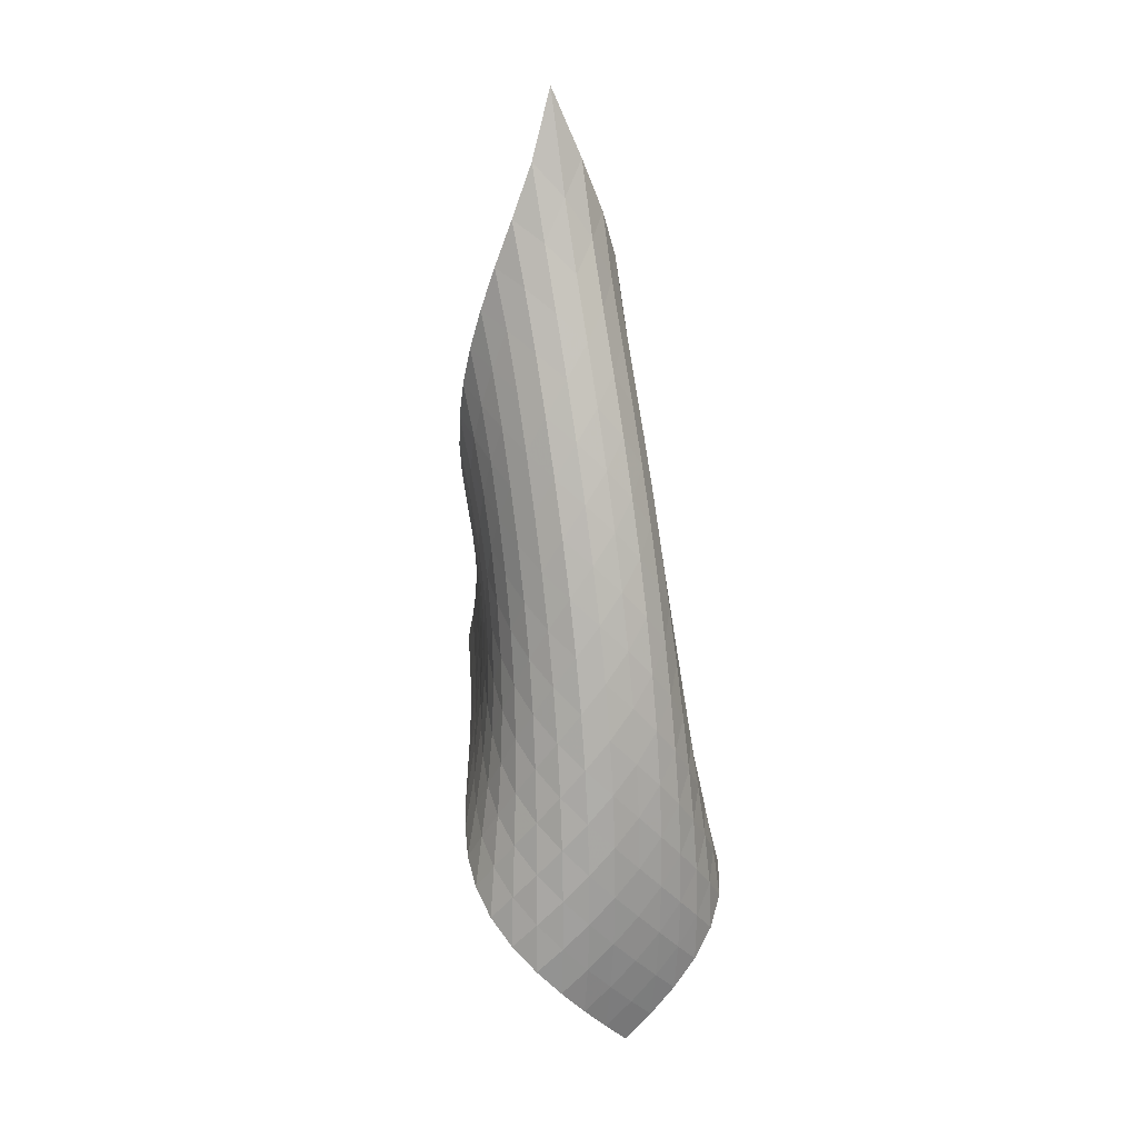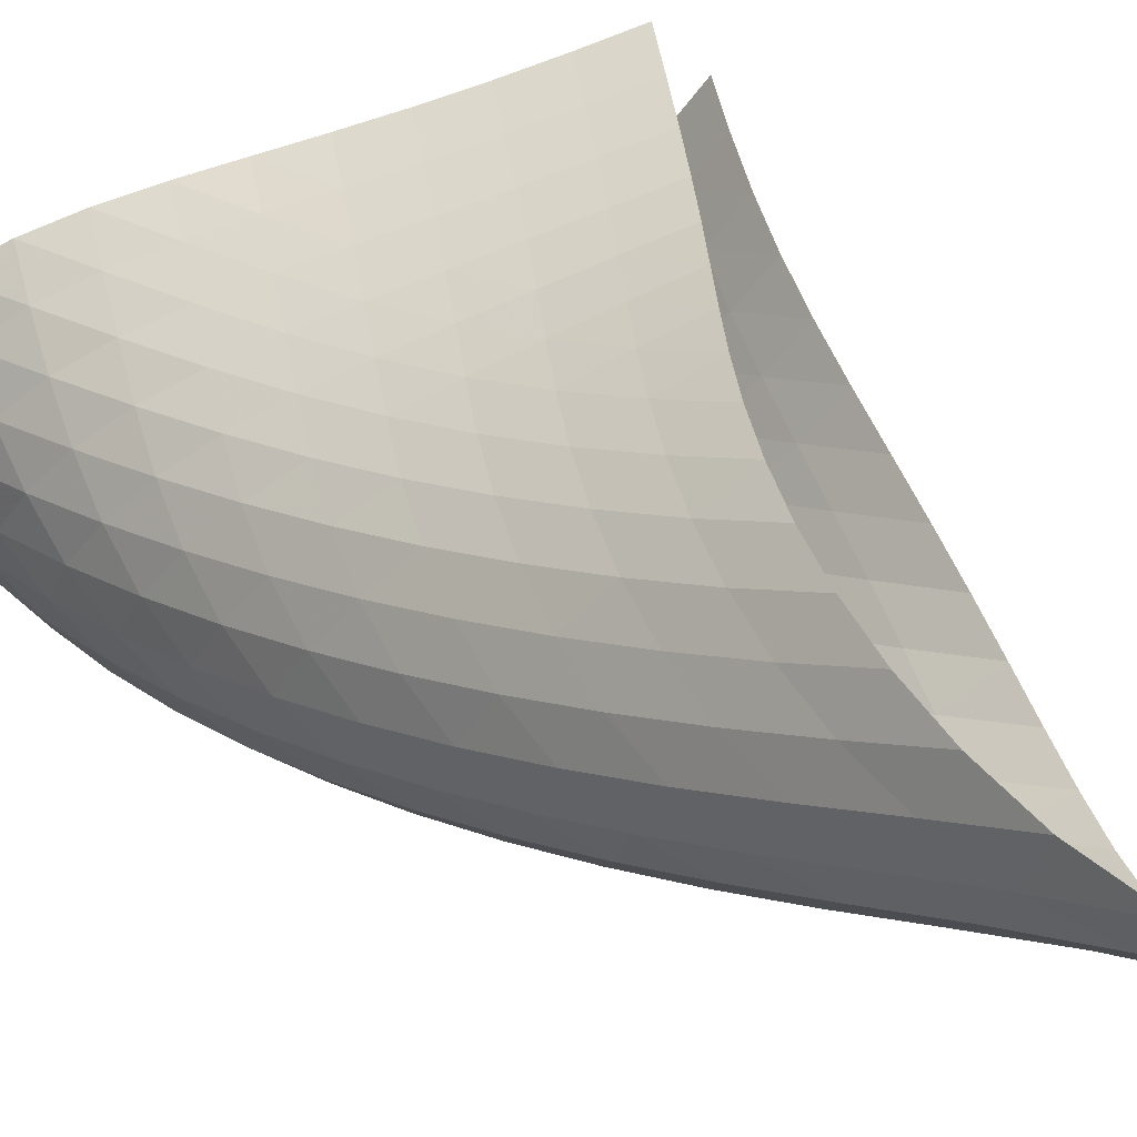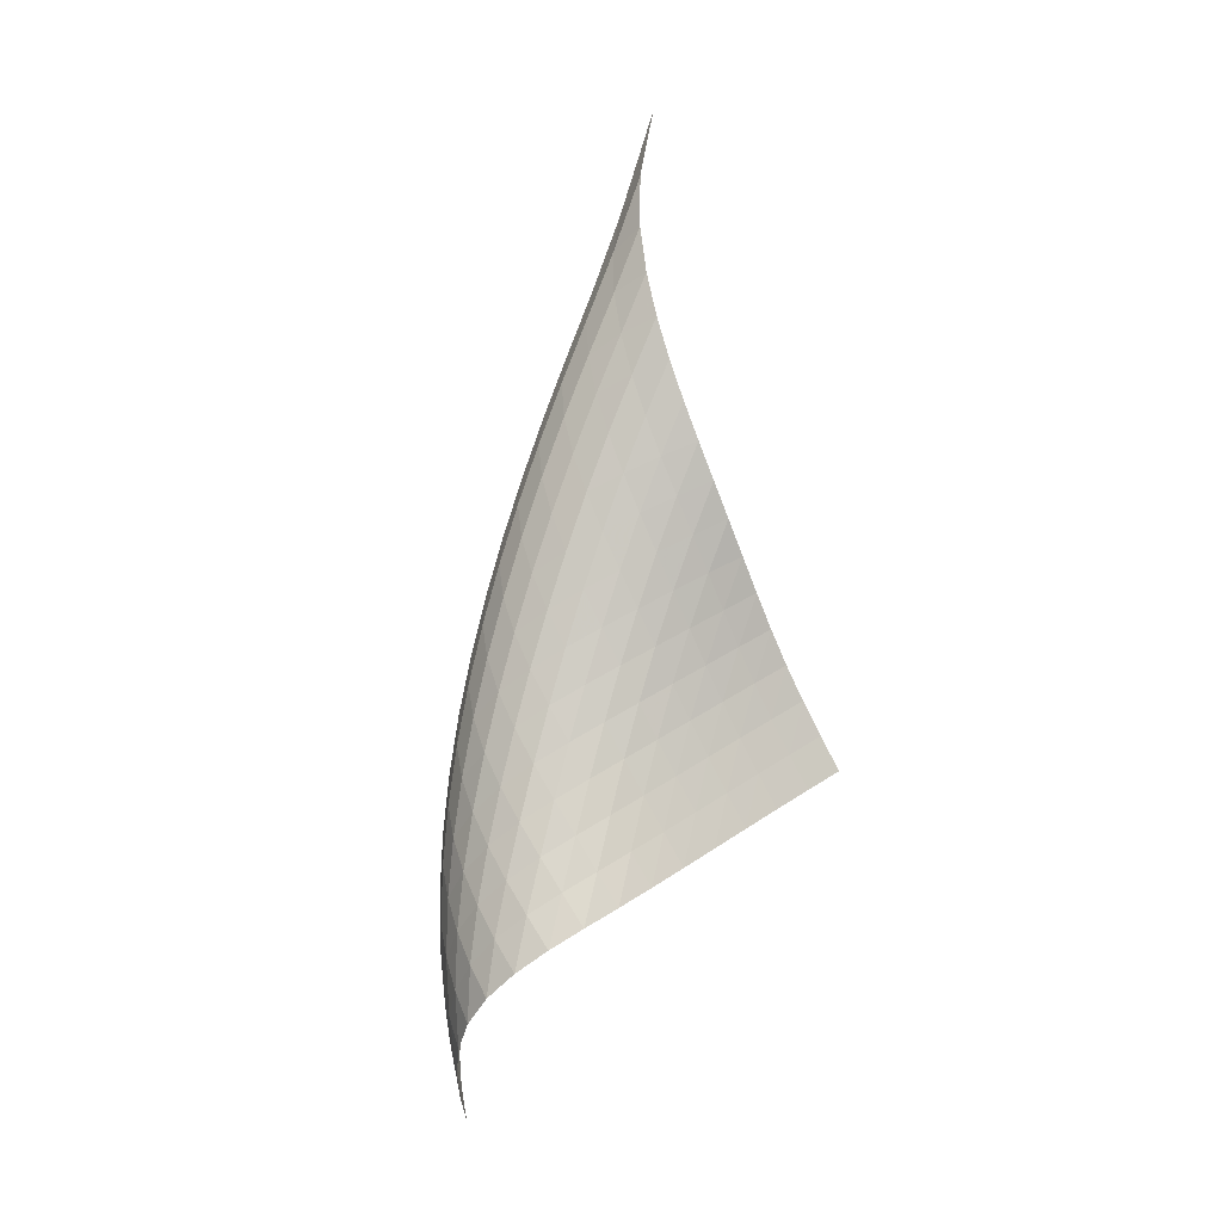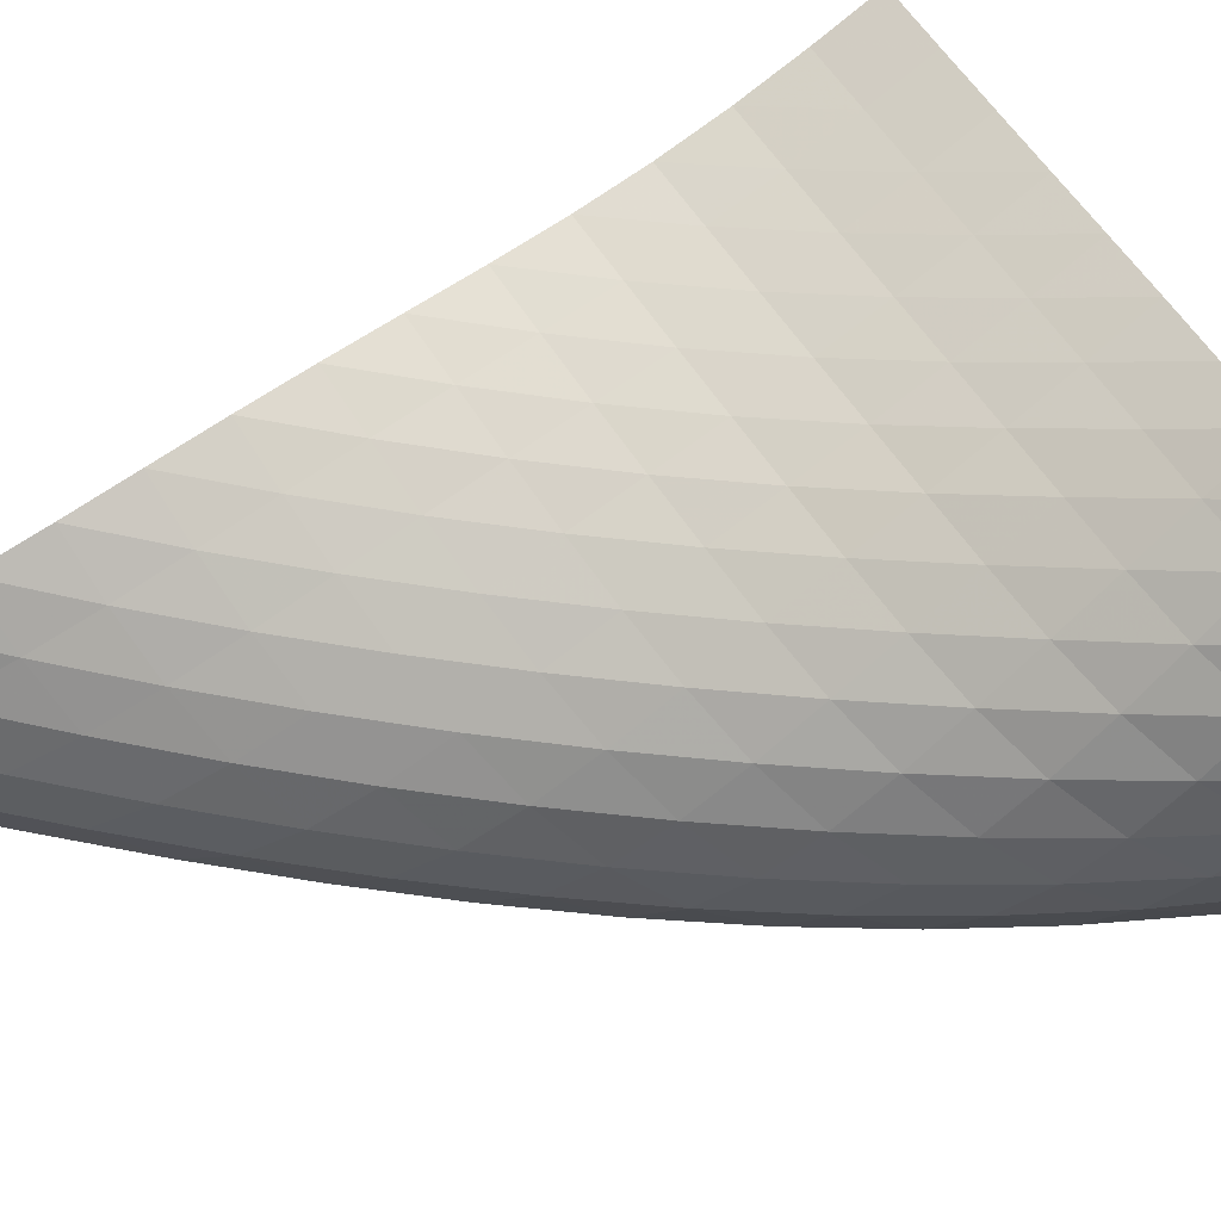
<metadata>
{"format":"obj","ext":"obj","renderer":"f3d","projection":"perspective","resolution":1024,"background":"white","views":[{"elev":20.6,"azim":109.1,"up":"+Y"},{"elev":26.8,"azim":148.4,"up":"+Z"},{"elev":-1.6,"azim":-137.6,"up":"+Y"},{"elev":-51.9,"azim":-75.9,"up":"+Z"}]}
</metadata>
<code>
v -6.485 -0.101 6.485
v -8.812 -13.8 9.492
v -9.492 -13.8 8.812
v -3.772 -20.92 3.772
v -9.25 -13.08 8.515
v -9.036 -12.36 8.202
v -8.871 -11.63 7.867
v -8.761 -10.9 7.506
v -8.692 -10.17 7.128
v -8.641 -9.444 6.743
v -8.581 -8.707 6.368
v -8.488 -7.953 6.021
v -8.347 -7.178 5.722
v -8.155 -6.374 5.489
v -7.916 -5.539 5.334
v -7.637 -4.665 5.271
v -7.326 -3.742 5.315
v -6.995 -2.742 5.494
v -6.679 -1.595 5.858
v -5.858 -1.595 6.679
v -5.494 -2.742 6.995
v -5.315 -3.742 7.326
v -5.271 -4.665 7.637
v -5.334 -5.539 7.916
v -5.489 -6.374 8.155
v -5.722 -7.178 8.347
v -6.021 -7.953 8.488
v -6.368 -8.707 8.581
v -6.743 -9.444 8.641
v -7.128 -10.17 8.692
v -7.506 -10.9 8.761
v -7.867 -11.63 8.871
v -8.202 -12.36 9.036
v -8.515 -13.08 9.25
v -8.154 -14.17 9.196
v -7.488 -14.54 8.917
v -6.811 -14.91 8.659
v -6.125 -15.27 8.422
v -5.43 -15.63 8.198
v -4.734 -15.99 7.972
v -4.048 -16.34 7.721
v -3.401 -16.71 7.407
v -2.838 -17.11 7
v -2.427 -17.56 6.492
v -2.231 -18.07 5.924
v -2.267 -18.63 5.366
v -2.494 -19.2 4.872
v -2.85 -19.78 4.452
v -3.286 -20.36 4.093
v -4.093 -20.36 3.286
v -4.452 -19.78 2.85
v -4.872 -19.2 2.494
v -5.366 -18.63 2.267
v -5.924 -18.07 2.231
v -6.492 -17.56 2.427
v -7 -17.11 2.838
v -7.407 -16.71 3.401
v -7.721 -16.34 4.048
v -7.972 -15.99 4.734
v -8.198 -15.63 5.43
v -8.422 -15.27 6.125
v -8.659 -14.91 6.811
v -8.917 -14.54 7.488
v -9.196 -14.17 8.154
v -5.994 -2.318 5.994
v -6.263 -3.201 5.478
v -6.594 -4.094 5.15
v -6.936 -4.975 4.983
v -7.262 -5.835 4.949
v -7.556 -6.674 5.028
v -7.806 -7.488 5.202
v -8.005 -8.279 5.455
v -8.152 -9.047 5.769
v -8.259 -9.797 6.121
v -8.346 -10.54 6.49
v -8.439 -11.27 6.858
v -8.565 -12 7.213
v -8.737 -12.73 7.545
v -8.954 -13.45 7.857
v -5.478 -3.201 6.263
v -5.605 -3.833 5.605
v -5.878 -4.575 5.104
v -6.223 -5.372 4.785
v -6.585 -6.192 4.631
v -6.929 -7.012 4.617
v -7.237 -7.823 4.719
v -7.495 -8.618 4.918
v -7.7 -9.394 5.19
v -7.858 -10.15 5.513
v -7.988 -10.9 5.861
v -8.114 -11.64 6.215
v -8.261 -12.37 6.559
v -8.447 -13.1 6.885
v -8.671 -13.82 7.192
v -5.15 -4.094 6.594
v -5.104 -4.575 5.878
v -5.235 -5.173 5.235
v -5.519 -5.864 4.744
v -5.883 -6.616 4.433
v -6.267 -7.399 4.291
v -6.631 -8.191 4.295
v -6.953 -8.978 4.419
v -7.223 -9.755 4.637
v -7.441 -10.52 4.919
v -7.622 -11.27 5.239
v -7.788 -12.01 5.574
v -7.964 -12.74 5.904
v -8.169 -13.47 6.22
v -8.406 -14.19 6.52
v -4.983 -4.975 6.936
v -4.785 -5.372 6.223
v -4.744 -5.864 5.519
v -4.892 -6.451 4.892
v -5.192 -7.119 4.412
v -5.573 -7.844 4.108
v -5.977 -8.6 3.976
v -6.362 -9.367 3.992
v -6.703 -10.13 4.129
v -6.992 -10.89 4.353
v -7.236 -11.64 4.633
v -7.453 -12.38 4.939
v -7.668 -13.11 5.25
v -7.9 -13.84 5.552
v -8.155 -14.56 5.841
v -4.949 -5.835 7.262
v -4.631 -6.192 6.585
v -4.433 -6.616 5.883
v -4.412 -7.119 5.192
v -4.58 -7.703 4.58
v -4.894 -8.357 4.111
v -5.292 -9.062 3.814
v -5.716 -9.795 3.686
v -6.123 -10.54 3.706
v -6.489 -11.29 3.843
v -6.808 -12.02 4.06
v -7.091 -12.76 4.324
v -7.358 -13.48 4.605
v -7.628 -14.2 4.886
v -7.911 -14.92 5.159
v -5.028 -6.674 7.556
v -4.617 -7.012 6.929
v -4.291 -7.399 6.267
v -4.108 -7.844 5.573
v -4.111 -8.357 4.894
v -4.298 -8.942 4.298
v -4.627 -9.587 3.84
v -5.041 -10.27 3.549
v -5.484 -10.99 3.42
v -5.916 -11.71 3.433
v -6.315 -12.43 3.556
v -6.676 -13.15 3.751
v -7.009 -13.86 3.985
v -7.333 -14.57 4.232
v -7.656 -15.28 4.481
v -5.202 -7.488 7.806
v -4.719 -7.823 7.237
v -4.295 -8.191 6.631
v -3.976 -8.6 5.977
v -3.814 -9.062 5.292
v -3.84 -9.587 4.627
v -4.047 -10.17 4.047
v -4.392 -10.81 3.602
v -4.821 -11.48 3.313
v -5.283 -12.17 3.175
v -5.744 -12.87 3.169
v -6.181 -13.57 3.263
v -6.592 -14.26 3.421
v -6.983 -14.96 3.614
v -7.362 -15.65 3.823
v -5.455 -8.279 8.005
v -4.918 -8.618 7.495
v -4.419 -8.978 6.953
v -3.992 -9.367 6.362
v -3.686 -9.795 5.716
v -3.549 -10.27 5.041
v -3.602 -10.81 4.392
v -3.831 -11.4 3.831
v -4.192 -12.03 3.398
v -4.635 -12.69 3.108
v -5.117 -13.36 2.954
v -5.606 -14.03 2.916
v -6.085 -14.7 2.966
v -6.547 -15.37 3.074
v -6.991 -16.03 3.221
v -5.769 -9.047 8.152
v -5.19 -9.394 7.7
v -4.637 -9.755 7.223
v -4.129 -10.13 6.703
v -3.706 -10.54 6.123
v -3.42 -10.99 5.484
v -3.313 -11.48 4.821
v -3.398 -12.03 4.192
v -3.652 -12.63 3.652
v -4.03 -13.25 3.233
v -4.486 -13.89 2.939
v -4.985 -14.54 2.761
v -5.5 -15.18 2.68
v -6.015 -15.82 2.674
v -6.521 -16.46 2.728
v -6.121 -9.797 8.259
v -5.513 -10.15 7.858
v -4.919 -10.52 7.441
v -4.353 -10.89 6.992
v -3.843 -11.29 6.489
v -3.433 -11.71 5.916
v -3.175 -12.17 5.283
v -3.108 -12.69 4.635
v -3.233 -13.25 4.03
v -3.515 -13.85 3.515
v -3.911 -14.47 3.109
v -4.378 -15.09 2.808
v -4.889 -15.71 2.601
v -5.421 -16.33 2.473
v -5.962 -16.94 2.413
v -6.49 -10.54 8.346
v -5.861 -10.9 7.988
v -5.239 -11.27 7.622
v -4.633 -11.64 7.236
v -4.06 -12.02 6.808
v -3.556 -12.43 6.315
v -3.169 -12.87 5.744
v -2.954 -13.36 5.117
v -2.939 -13.89 4.486
v -3.109 -14.47 3.911
v -3.424 -15.07 3.424
v -3.837 -15.68 3.031
v -4.313 -16.28 2.725
v -4.83 -16.89 2.491
v -5.371 -17.48 2.324
v -6.858 -11.27 8.439
v -6.215 -11.64 8.114
v -5.574 -12.01 7.788
v -4.939 -12.38 7.453
v -4.324 -12.76 7.091
v -3.751 -13.15 6.676
v -3.263 -13.57 6.181
v -2.916 -14.03 5.606
v -2.761 -14.54 4.985
v -2.808 -15.09 4.378
v -3.031 -15.68 3.837
v -3.381 -16.27 3.381
v -3.813 -16.87 3.006
v -4.298 -17.47 2.699
v -4.818 -18.05 2.451
v -7.213 -12 8.565
v -6.559 -12.37 8.261
v -5.904 -12.74 7.964
v -5.25 -13.11 7.668
v -4.605 -13.48 7.358
v -3.985 -13.86 7.009
v -3.421 -14.26 6.592
v -2.966 -14.7 6.085
v -2.68 -15.18 5.5
v -2.601 -15.71 4.889
v -2.725 -16.28 4.313
v -3.006 -16.87 3.813
v -3.393 -17.47 3.393
v -3.846 -18.06 3.04
v -4.342 -18.64 2.742
v -7.545 -12.73 8.737
v -6.885 -13.1 8.447
v -6.22 -13.47 8.169
v -5.552 -13.84 7.9
v -4.886 -14.2 7.628
v -4.232 -14.57 7.333
v -3.614 -14.96 6.983
v -3.074 -15.37 6.547
v -2.674 -15.82 6.015
v -2.473 -16.33 5.421
v -2.491 -16.89 4.83
v -2.699 -17.47 4.298
v -3.04 -18.06 3.846
v -3.465 -18.64 3.465
v -3.941 -19.22 3.138
v -7.857 -13.45 8.954
v -7.192 -13.82 8.671
v -6.52 -14.19 8.406
v -5.841 -14.56 8.155
v -5.159 -14.92 7.911
v -4.481 -15.28 7.656
v -3.823 -15.65 7.362
v -3.221 -16.03 6.991
v -2.728 -16.46 6.521
v -2.413 -16.94 5.962
v -2.324 -17.48 5.371
v -2.451 -18.05 4.818
v -2.742 -18.64 4.342
v -3.138 -19.22 3.941
v -3.596 -19.79 3.596
f 289 49 4
f 289 4 50
f 5 79 64
f 5 64 3
f 79 94 63
f 79 63 64
f 94 109 62
f 94 62 63
f 109 124 61
f 109 61 62
f 124 139 60
f 124 60 61
f 139 154 59
f 139 59 60
f 154 169 58
f 154 58 59
f 169 184 57
f 169 57 58
f 184 199 56
f 184 56 57
f 199 214 55
f 199 55 56
f 214 229 54
f 214 54 55
f 229 244 53
f 229 53 54
f 244 259 52
f 244 52 53
f 259 274 51
f 259 51 52
f 274 289 50
f 274 50 51
f 1 20 65
f 1 65 19
f 19 65 66
f 19 66 18
f 18 66 67
f 18 67 17
f 17 67 68
f 17 68 16
f 16 68 69
f 16 69 15
f 15 69 70
f 15 70 14
f 14 70 71
f 14 71 13
f 13 71 72
f 13 72 12
f 12 72 73
f 12 73 11
f 11 73 74
f 11 74 10
f 10 74 75
f 10 75 9
f 9 75 76
f 9 76 8
f 8 76 77
f 8 77 7
f 7 77 78
f 7 78 6
f 6 78 79
f 6 79 5
f 20 21 80
f 20 80 65
f 65 80 81
f 65 81 66
f 66 81 82
f 66 82 67
f 67 82 83
f 67 83 68
f 68 83 84
f 68 84 69
f 69 84 85
f 69 85 70
f 70 85 86
f 70 86 71
f 71 86 87
f 71 87 72
f 72 87 88
f 72 88 73
f 73 88 89
f 73 89 74
f 74 89 90
f 74 90 75
f 75 90 91
f 75 91 76
f 76 91 92
f 76 92 77
f 77 92 93
f 77 93 78
f 78 93 94
f 78 94 79
f 21 22 95
f 21 95 80
f 80 95 96
f 80 96 81
f 81 96 97
f 81 97 82
f 82 97 98
f 82 98 83
f 83 98 99
f 83 99 84
f 84 99 100
f 84 100 85
f 85 100 101
f 85 101 86
f 86 101 102
f 86 102 87
f 87 102 103
f 87 103 88
f 88 103 104
f 88 104 89
f 89 104 105
f 89 105 90
f 90 105 106
f 90 106 91
f 91 106 107
f 91 107 92
f 92 107 108
f 92 108 93
f 93 108 109
f 93 109 94
f 22 23 110
f 22 110 95
f 95 110 111
f 95 111 96
f 96 111 112
f 96 112 97
f 97 112 113
f 97 113 98
f 98 113 114
f 98 114 99
f 99 114 115
f 99 115 100
f 100 115 116
f 100 116 101
f 101 116 117
f 101 117 102
f 102 117 118
f 102 118 103
f 103 118 119
f 103 119 104
f 104 119 120
f 104 120 105
f 105 120 121
f 105 121 106
f 106 121 122
f 106 122 107
f 107 122 123
f 107 123 108
f 108 123 124
f 108 124 109
f 23 24 125
f 23 125 110
f 110 125 126
f 110 126 111
f 111 126 127
f 111 127 112
f 112 127 128
f 112 128 113
f 113 128 129
f 113 129 114
f 114 129 130
f 114 130 115
f 115 130 131
f 115 131 116
f 116 131 132
f 116 132 117
f 117 132 133
f 117 133 118
f 118 133 134
f 118 134 119
f 119 134 135
f 119 135 120
f 120 135 136
f 120 136 121
f 121 136 137
f 121 137 122
f 122 137 138
f 122 138 123
f 123 138 139
f 123 139 124
f 24 25 140
f 24 140 125
f 125 140 141
f 125 141 126
f 126 141 142
f 126 142 127
f 127 142 143
f 127 143 128
f 128 143 144
f 128 144 129
f 129 144 145
f 129 145 130
f 130 145 146
f 130 146 131
f 131 146 147
f 131 147 132
f 132 147 148
f 132 148 133
f 133 148 149
f 133 149 134
f 134 149 150
f 134 150 135
f 135 150 151
f 135 151 136
f 136 151 152
f 136 152 137
f 137 152 153
f 137 153 138
f 138 153 154
f 138 154 139
f 25 26 155
f 25 155 140
f 140 155 156
f 140 156 141
f 141 156 157
f 141 157 142
f 142 157 158
f 142 158 143
f 143 158 159
f 143 159 144
f 144 159 160
f 144 160 145
f 145 160 161
f 145 161 146
f 146 161 162
f 146 162 147
f 147 162 163
f 147 163 148
f 148 163 164
f 148 164 149
f 149 164 165
f 149 165 150
f 150 165 166
f 150 166 151
f 151 166 167
f 151 167 152
f 152 167 168
f 152 168 153
f 153 168 169
f 153 169 154
f 26 27 170
f 26 170 155
f 155 170 171
f 155 171 156
f 156 171 172
f 156 172 157
f 157 172 173
f 157 173 158
f 158 173 174
f 158 174 159
f 159 174 175
f 159 175 160
f 160 175 176
f 160 176 161
f 161 176 177
f 161 177 162
f 162 177 178
f 162 178 163
f 163 178 179
f 163 179 164
f 164 179 180
f 164 180 165
f 165 180 181
f 165 181 166
f 166 181 182
f 166 182 167
f 167 182 183
f 167 183 168
f 168 183 184
f 168 184 169
f 27 28 185
f 27 185 170
f 170 185 186
f 170 186 171
f 171 186 187
f 171 187 172
f 172 187 188
f 172 188 173
f 173 188 189
f 173 189 174
f 174 189 190
f 174 190 175
f 175 190 191
f 175 191 176
f 176 191 192
f 176 192 177
f 177 192 193
f 177 193 178
f 178 193 194
f 178 194 179
f 179 194 195
f 179 195 180
f 180 195 196
f 180 196 181
f 181 196 197
f 181 197 182
f 182 197 198
f 182 198 183
f 183 198 199
f 183 199 184
f 28 29 200
f 28 200 185
f 185 200 201
f 185 201 186
f 186 201 202
f 186 202 187
f 187 202 203
f 187 203 188
f 188 203 204
f 188 204 189
f 189 204 205
f 189 205 190
f 190 205 206
f 190 206 191
f 191 206 207
f 191 207 192
f 192 207 208
f 192 208 193
f 193 208 209
f 193 209 194
f 194 209 210
f 194 210 195
f 195 210 211
f 195 211 196
f 196 211 212
f 196 212 197
f 197 212 213
f 197 213 198
f 198 213 214
f 198 214 199
f 29 30 215
f 29 215 200
f 200 215 216
f 200 216 201
f 201 216 217
f 201 217 202
f 202 217 218
f 202 218 203
f 203 218 219
f 203 219 204
f 204 219 220
f 204 220 205
f 205 220 221
f 205 221 206
f 206 221 222
f 206 222 207
f 207 222 223
f 207 223 208
f 208 223 224
f 208 224 209
f 209 224 225
f 209 225 210
f 210 225 226
f 210 226 211
f 211 226 227
f 211 227 212
f 212 227 228
f 212 228 213
f 213 228 229
f 213 229 214
f 30 31 230
f 30 230 215
f 215 230 231
f 215 231 216
f 216 231 232
f 216 232 217
f 217 232 233
f 217 233 218
f 218 233 234
f 218 234 219
f 219 234 235
f 219 235 220
f 220 235 236
f 220 236 221
f 221 236 237
f 221 237 222
f 222 237 238
f 222 238 223
f 223 238 239
f 223 239 224
f 224 239 240
f 224 240 225
f 225 240 241
f 225 241 226
f 226 241 242
f 226 242 227
f 227 242 243
f 227 243 228
f 228 243 244
f 228 244 229
f 31 32 245
f 31 245 230
f 230 245 246
f 230 246 231
f 231 246 247
f 231 247 232
f 232 247 248
f 232 248 233
f 233 248 249
f 233 249 234
f 234 249 250
f 234 250 235
f 235 250 251
f 235 251 236
f 236 251 252
f 236 252 237
f 237 252 253
f 237 253 238
f 238 253 254
f 238 254 239
f 239 254 255
f 239 255 240
f 240 255 256
f 240 256 241
f 241 256 257
f 241 257 242
f 242 257 258
f 242 258 243
f 243 258 259
f 243 259 244
f 32 33 260
f 32 260 245
f 245 260 261
f 245 261 246
f 246 261 262
f 246 262 247
f 247 262 263
f 247 263 248
f 248 263 264
f 248 264 249
f 249 264 265
f 249 265 250
f 250 265 266
f 250 266 251
f 251 266 267
f 251 267 252
f 252 267 268
f 252 268 253
f 253 268 269
f 253 269 254
f 254 269 270
f 254 270 255
f 255 270 271
f 255 271 256
f 256 271 272
f 256 272 257
f 257 272 273
f 257 273 258
f 258 273 274
f 258 274 259
f 33 34 275
f 33 275 260
f 260 275 276
f 260 276 261
f 261 276 277
f 261 277 262
f 262 277 278
f 262 278 263
f 263 278 279
f 263 279 264
f 264 279 280
f 264 280 265
f 265 280 281
f 265 281 266
f 266 281 282
f 266 282 267
f 267 282 283
f 267 283 268
f 268 283 284
f 268 284 269
f 269 284 285
f 269 285 270
f 270 285 286
f 270 286 271
f 271 286 287
f 271 287 272
f 272 287 288
f 272 288 273
f 273 288 289
f 273 289 274
f 34 2 35
f 34 35 275
f 275 35 36
f 275 36 276
f 276 36 37
f 276 37 277
f 277 37 38
f 277 38 278
f 278 38 39
f 278 39 279
f 279 39 40
f 279 40 280
f 280 40 41
f 280 41 281
f 281 41 42
f 281 42 282
f 282 42 43
f 282 43 283
f 283 43 44
f 283 44 284
f 284 44 45
f 284 45 285
f 285 45 46
f 285 46 286
f 286 46 47
f 286 47 287
f 287 47 48
f 287 48 288
f 288 48 49
f 288 49 289

</code>
